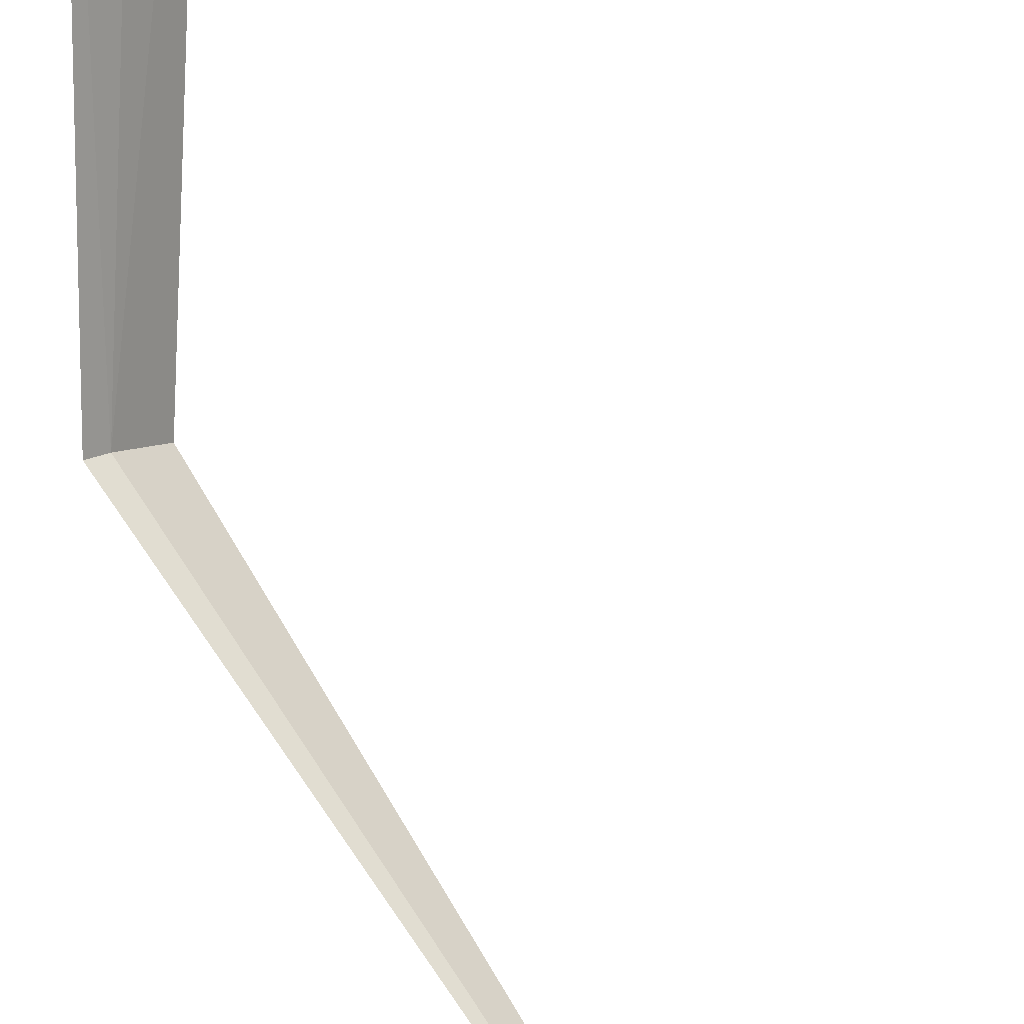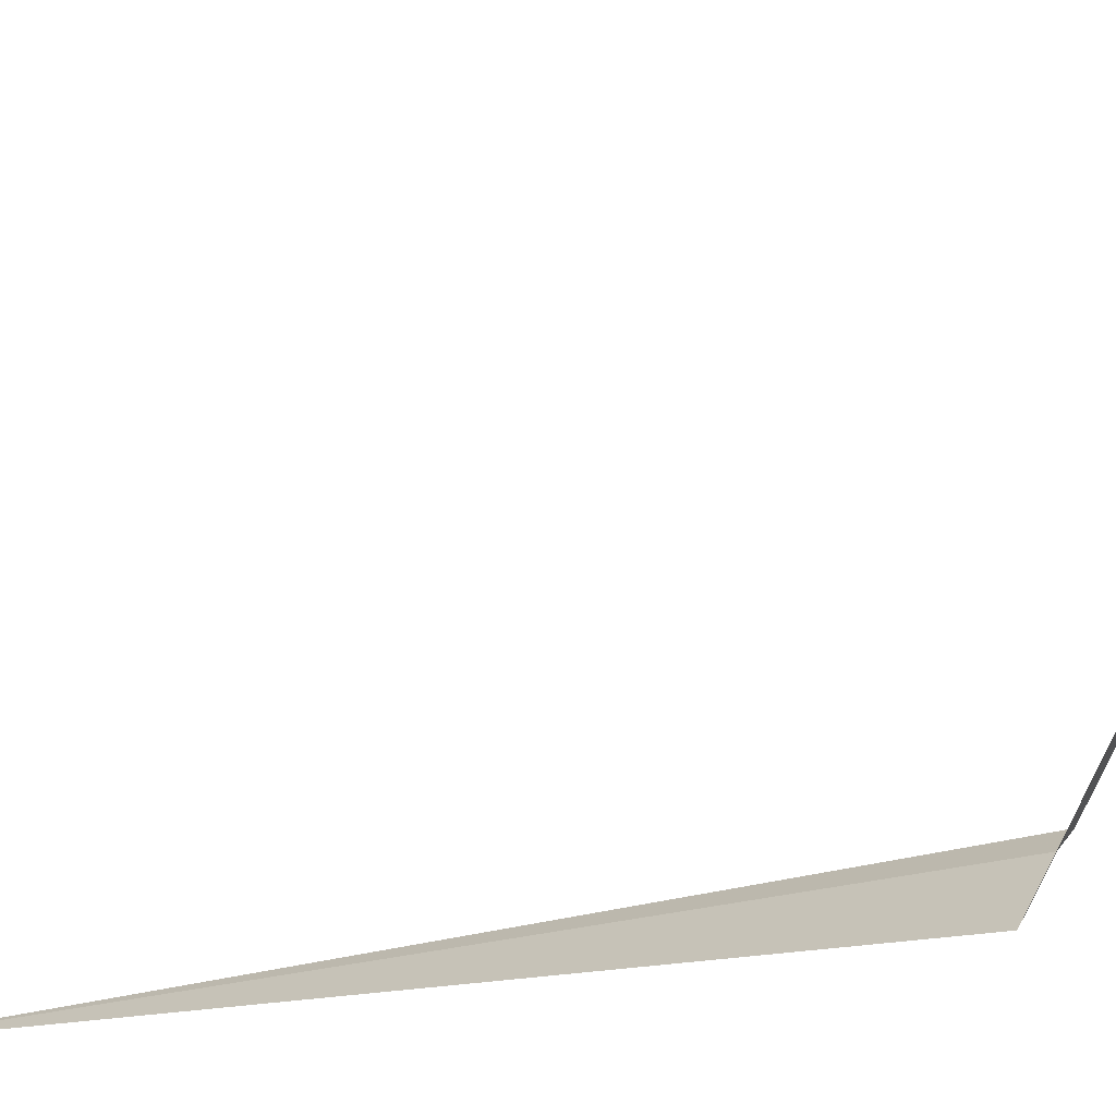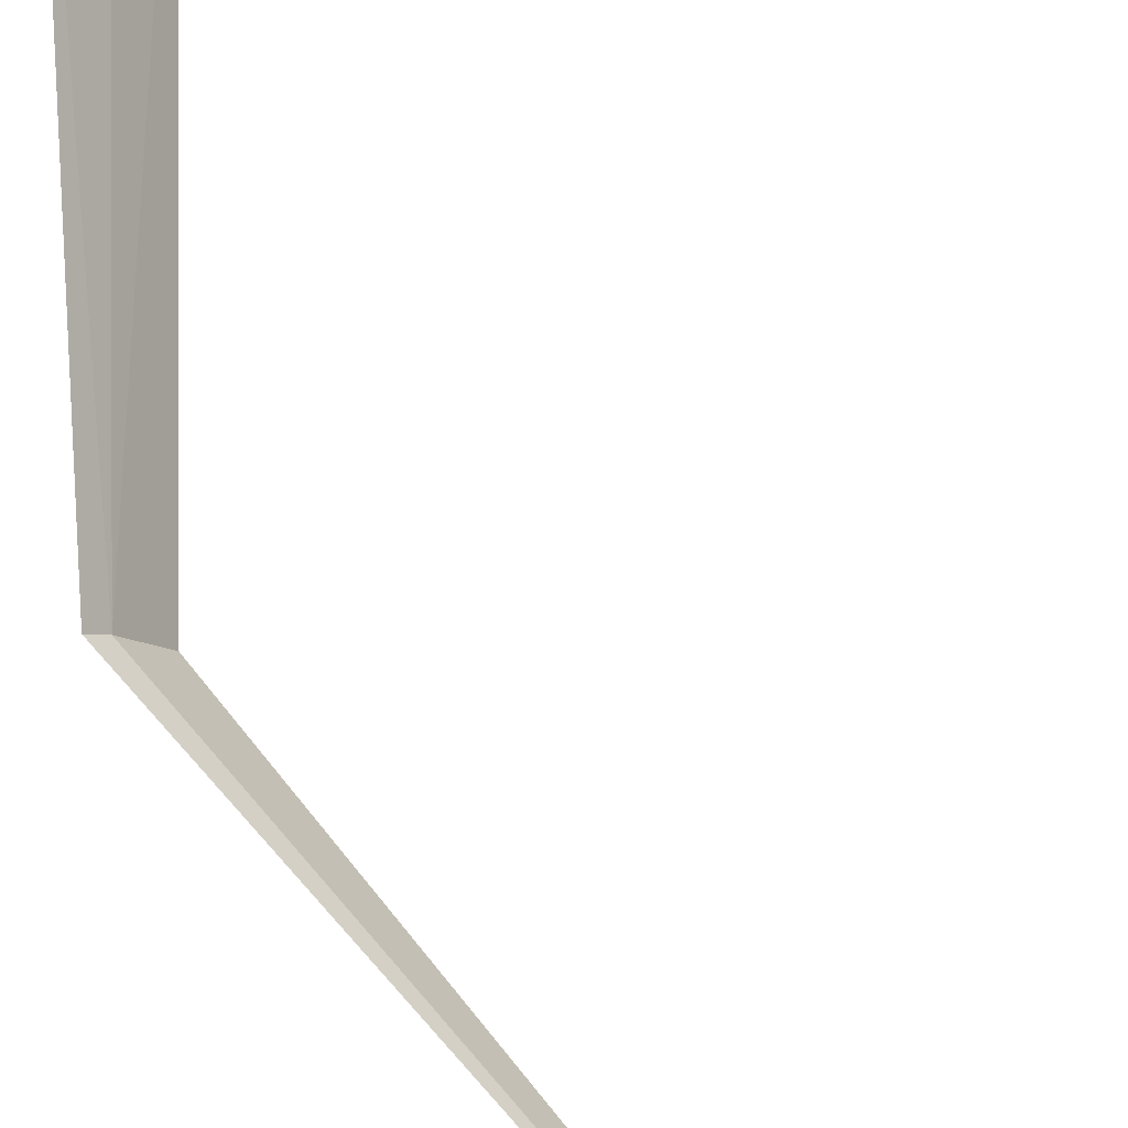
<metadata>
{"format":"obj","ext":"obj","renderer":"f3d","projection":"perspective","resolution":1024,"background":"white","views":[{"elev":73.0,"azim":-32.4,"up":"+Z"},{"elev":-15.2,"azim":126.8,"up":"+Z"},{"elev":52.7,"azim":-36.1,"up":"+Z"}]}
</metadata>
<code>
v 0.955 4.35 10.95
v 2.094 5.756 11.79
v 1.092 4.35 10.79
v 1.843 5.841 12.16
v 0.893 4.35 11.01
v 1.978 5.797 11.98
v 1 1.496 10.91
f 1 2 3
f 1 5 4
f 1 4 6
f 1 6 2
f 1 7 5
f 1 3 7

</code>
